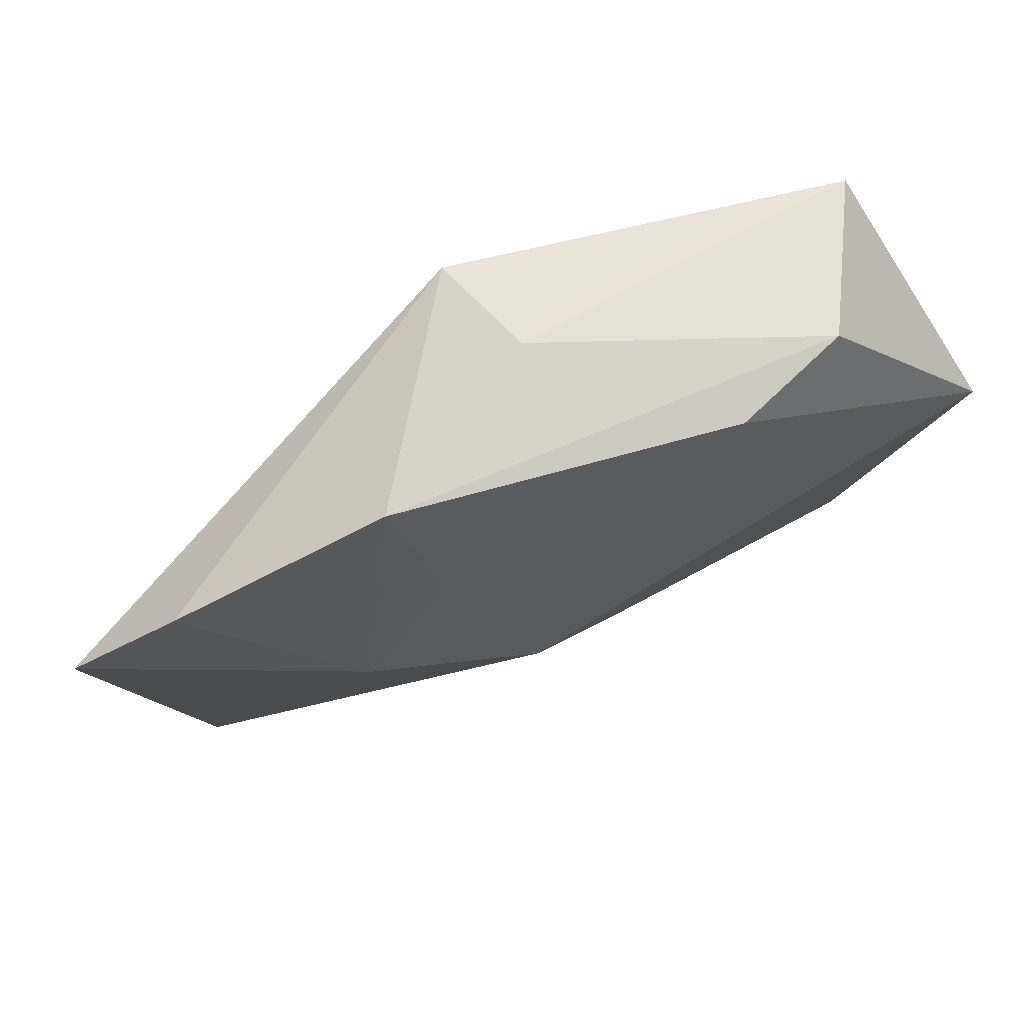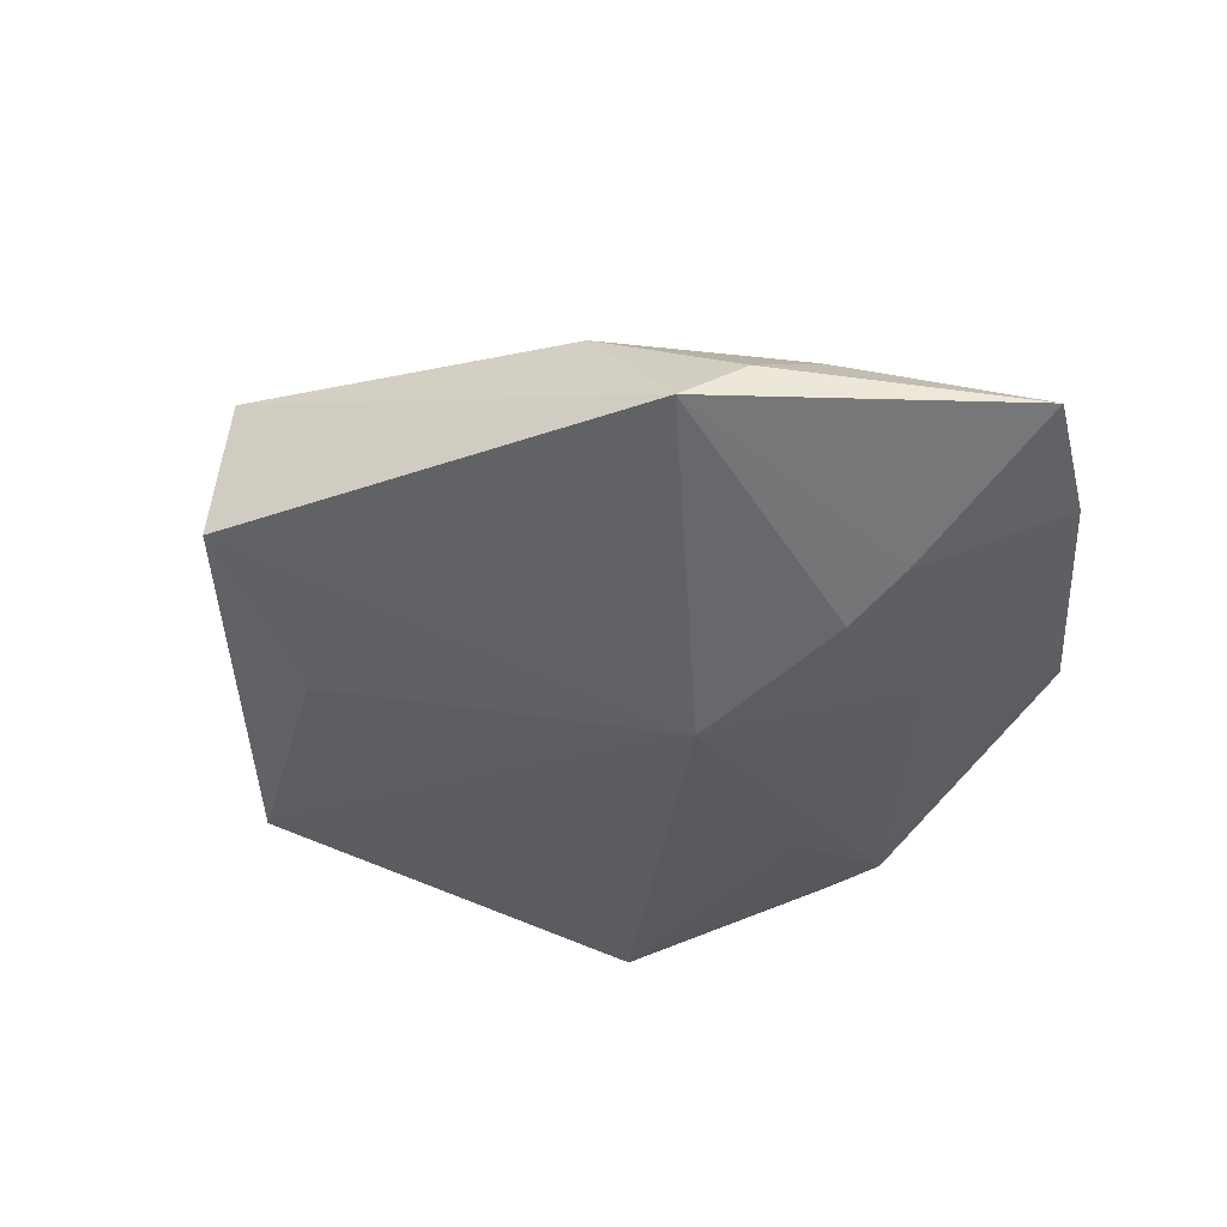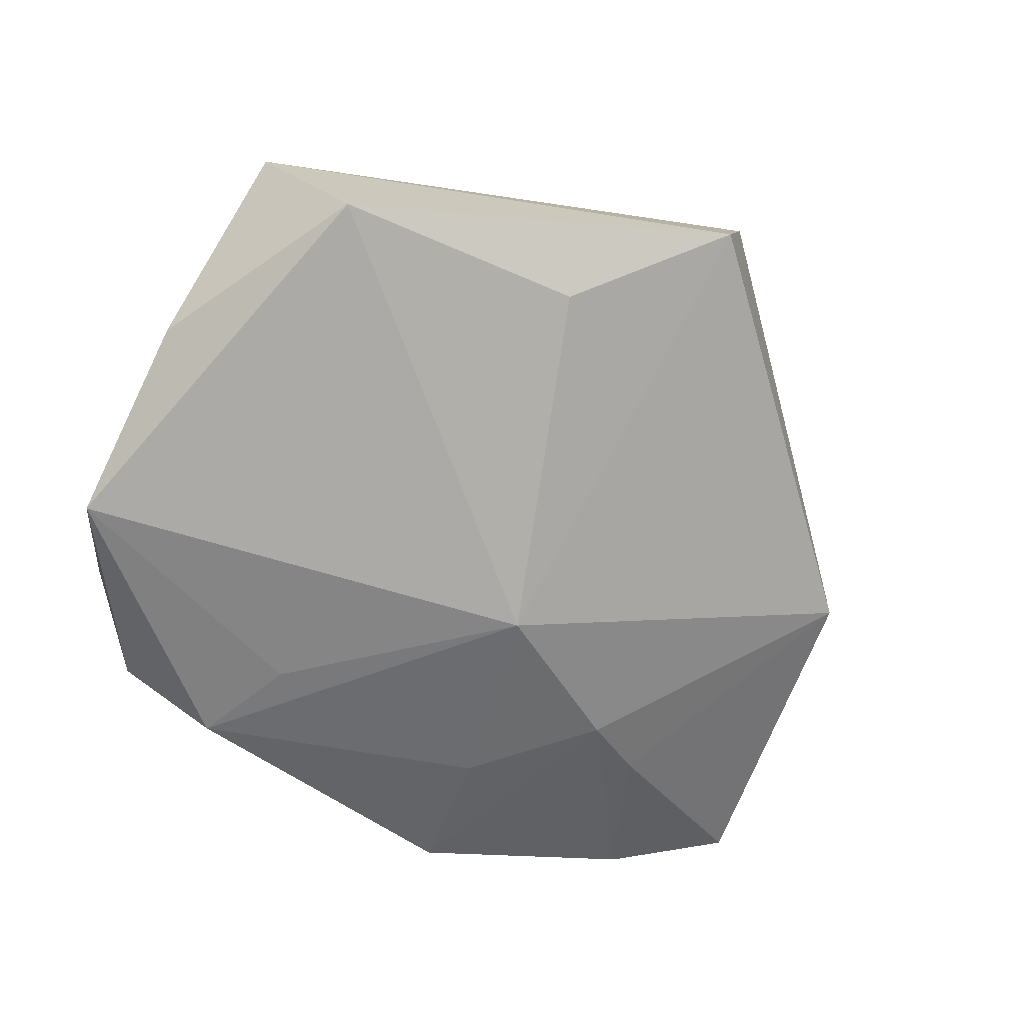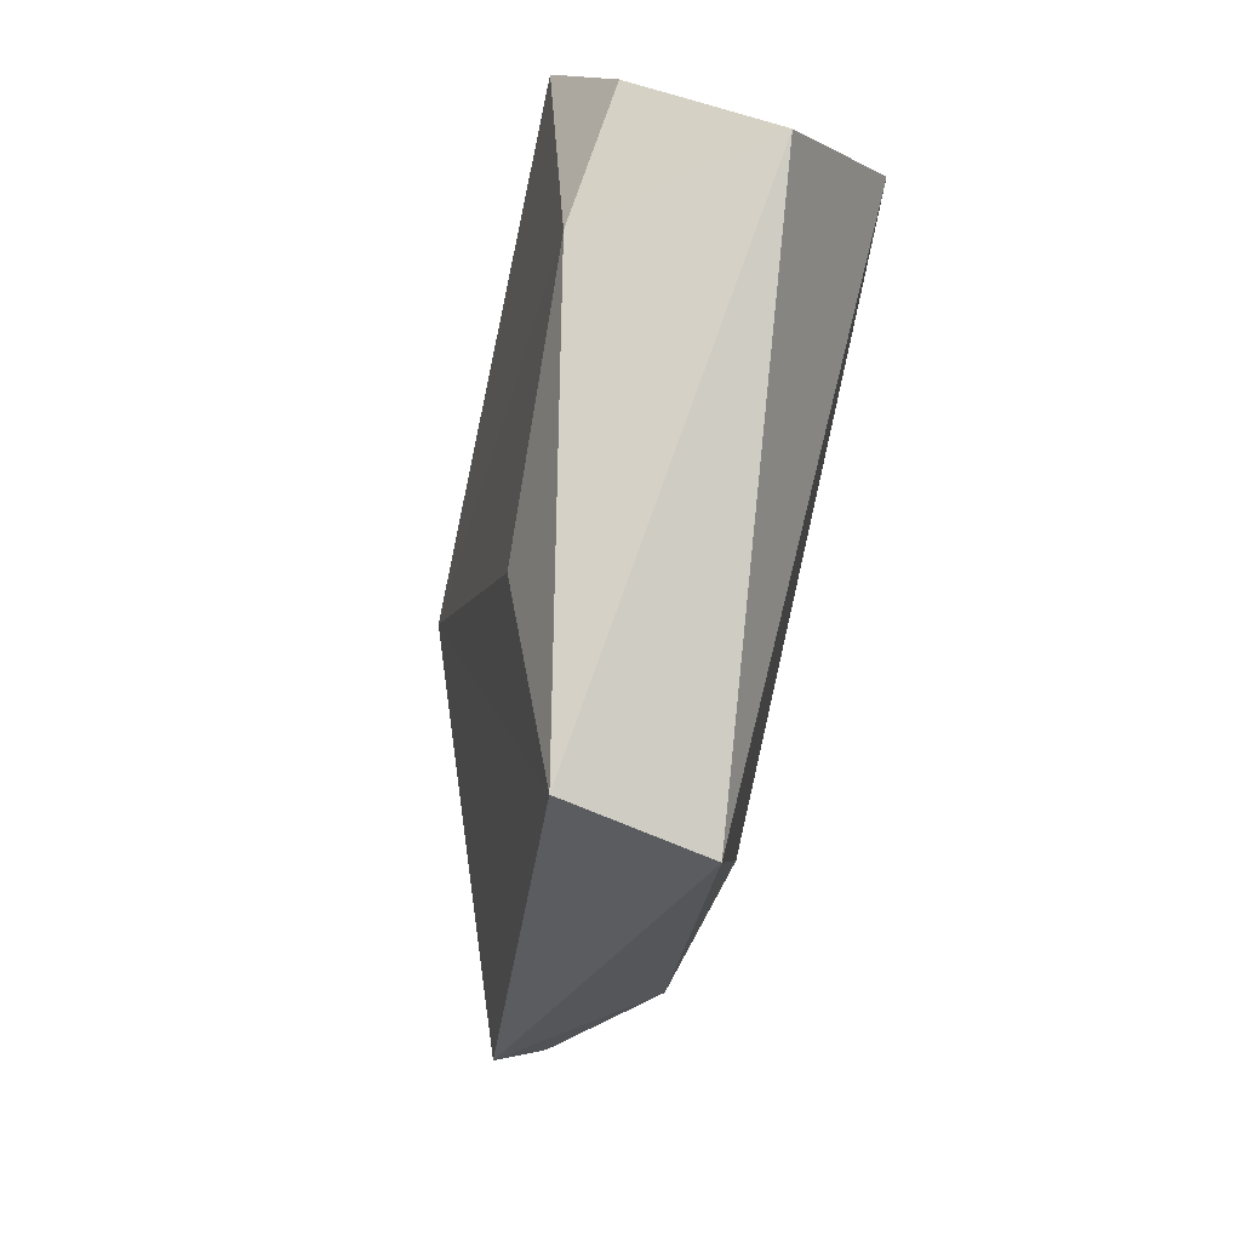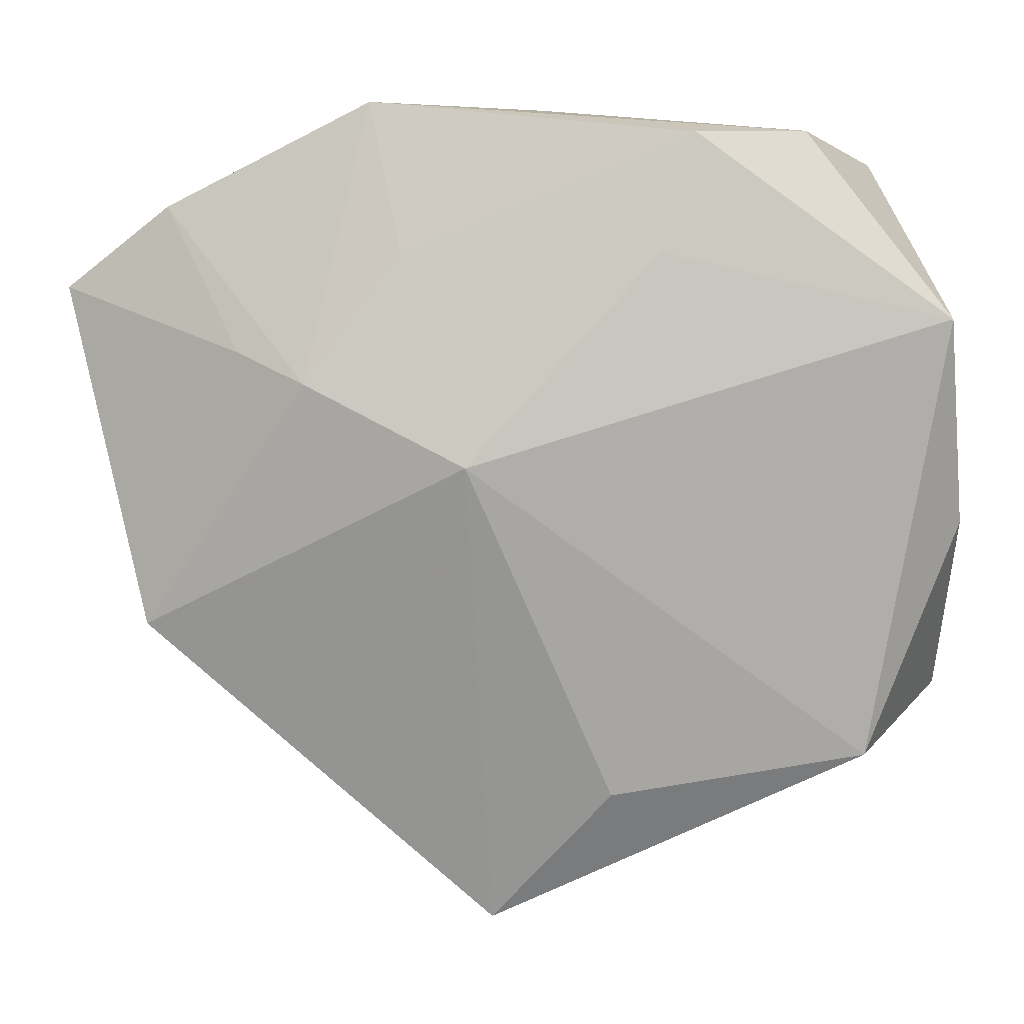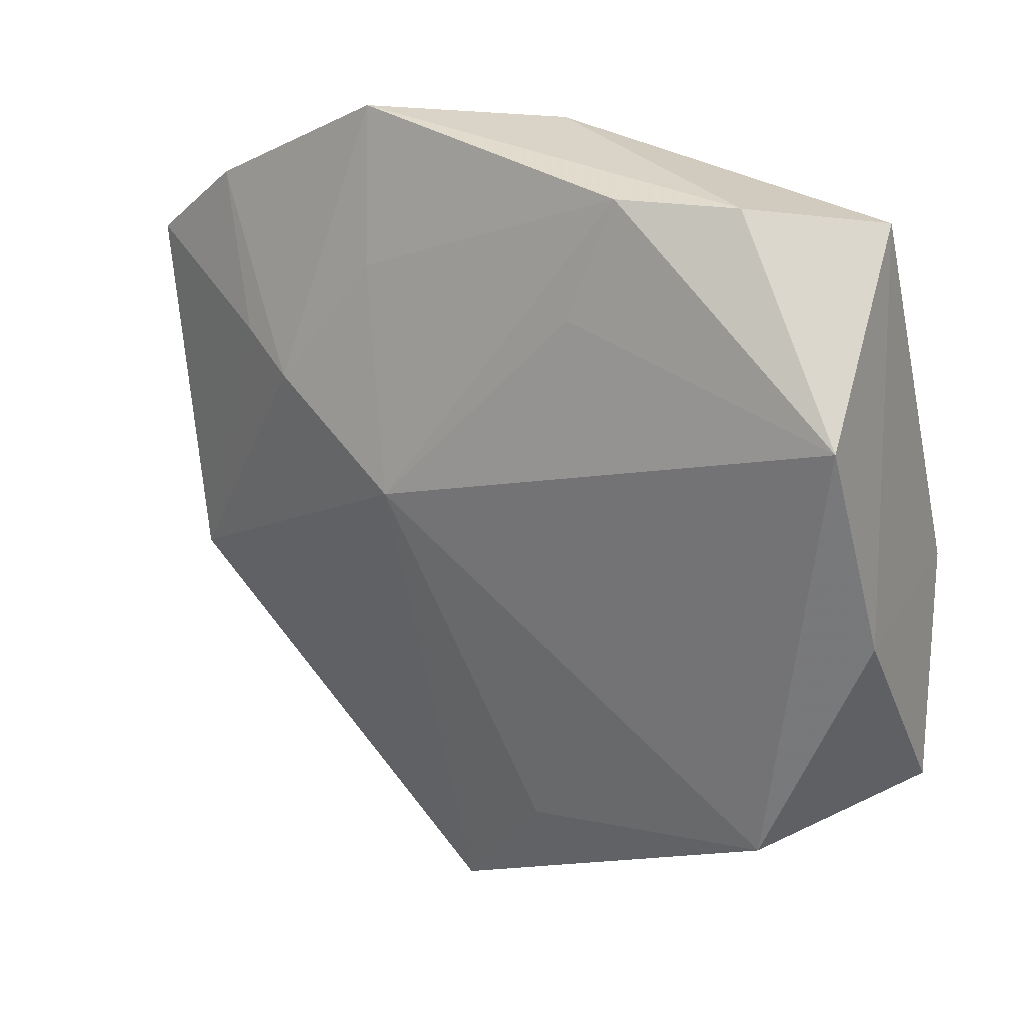
<metadata>
{"format":"obj","ext":"obj","renderer":"f3d","projection":"perspective","resolution":1024,"background":"white","views":[{"elev":76.8,"azim":153.7,"up":"+Y"},{"elev":-35.9,"azim":66.2,"up":"+Z"},{"elev":-70.0,"azim":-32.2,"up":"+Z"},{"elev":-74.4,"azim":-99.3,"up":"+Y"},{"elev":7.9,"azim":179.3,"up":"+Y"},{"elev":23.7,"azim":-146.1,"up":"+Y"}]}
</metadata>
<code>
v 0.00308 0.03567 0.004007
v 0.03247 0.01249 -0.008307
v -0.003404 -0.03058 -0.01026
v 0.04334 -0.007905 -0.0006201
v -0.03505 0.0159 -0.01319
v 0.03233 -0.01813 0.007522
v 0.01147 -0.04353 0.007683
v 0.04179 -0.0001587 0.003582
v -0.007618 0.02217 -0.01216
v -0.02177 0.03347 -0.006769
v -0.0373 -0.004112 -0.007576
v -0.02987 0.03027 0.006288
v -0.01101 0.03333 -0.01003
v -0.03323 -0.00416 0.01451
v 0.005585 0.03097 0.01453
v 0.01685 0.02219 -0.009243
v 0.008173 -0.04434 -0.005011
v 0.01071 0.002111 -0.01526
v 0.02605 0.00964 -0.01106
v 0.01987 0.03624 -0.004557
v -0.03741 -0.02257 0.005111
v 0.03965 0.02626 -0.002509
v 0.04212 -0.01438 -0.005106
v 0.04971 0.01841 -0.0006949
v -0.02805 -0.02662 -0.0101
v 0.0205 -0.01758 0.01129
f 25 17 21
f 18 25 5
f 12 14 15
f 15 14 26
f 21 17 7
f 7 14 21
f 26 14 7
f 10 5 12
f 10 13 5
f 11 25 21
f 5 25 11
f 12 5 11
f 21 14 11
f 11 14 12
f 17 18 23
f 23 7 17
f 16 18 13
f 5 13 9
f 9 18 5
f 13 18 9
f 17 25 3
f 3 18 17
f 25 18 3
f 22 15 24
f 12 15 1
f 1 10 12
f 26 7 6
f 7 23 6
f 6 15 26
f 19 23 18
f 18 16 19
f 13 10 20
f 10 1 20
f 20 16 13
f 20 1 15
f 22 19 20
f 20 19 16
f 20 15 22
f 23 24 4
f 4 6 23
f 2 24 23
f 23 19 2
f 22 24 2
f 2 19 22
f 8 4 24
f 6 4 8
f 8 24 15
f 15 6 8

</code>
